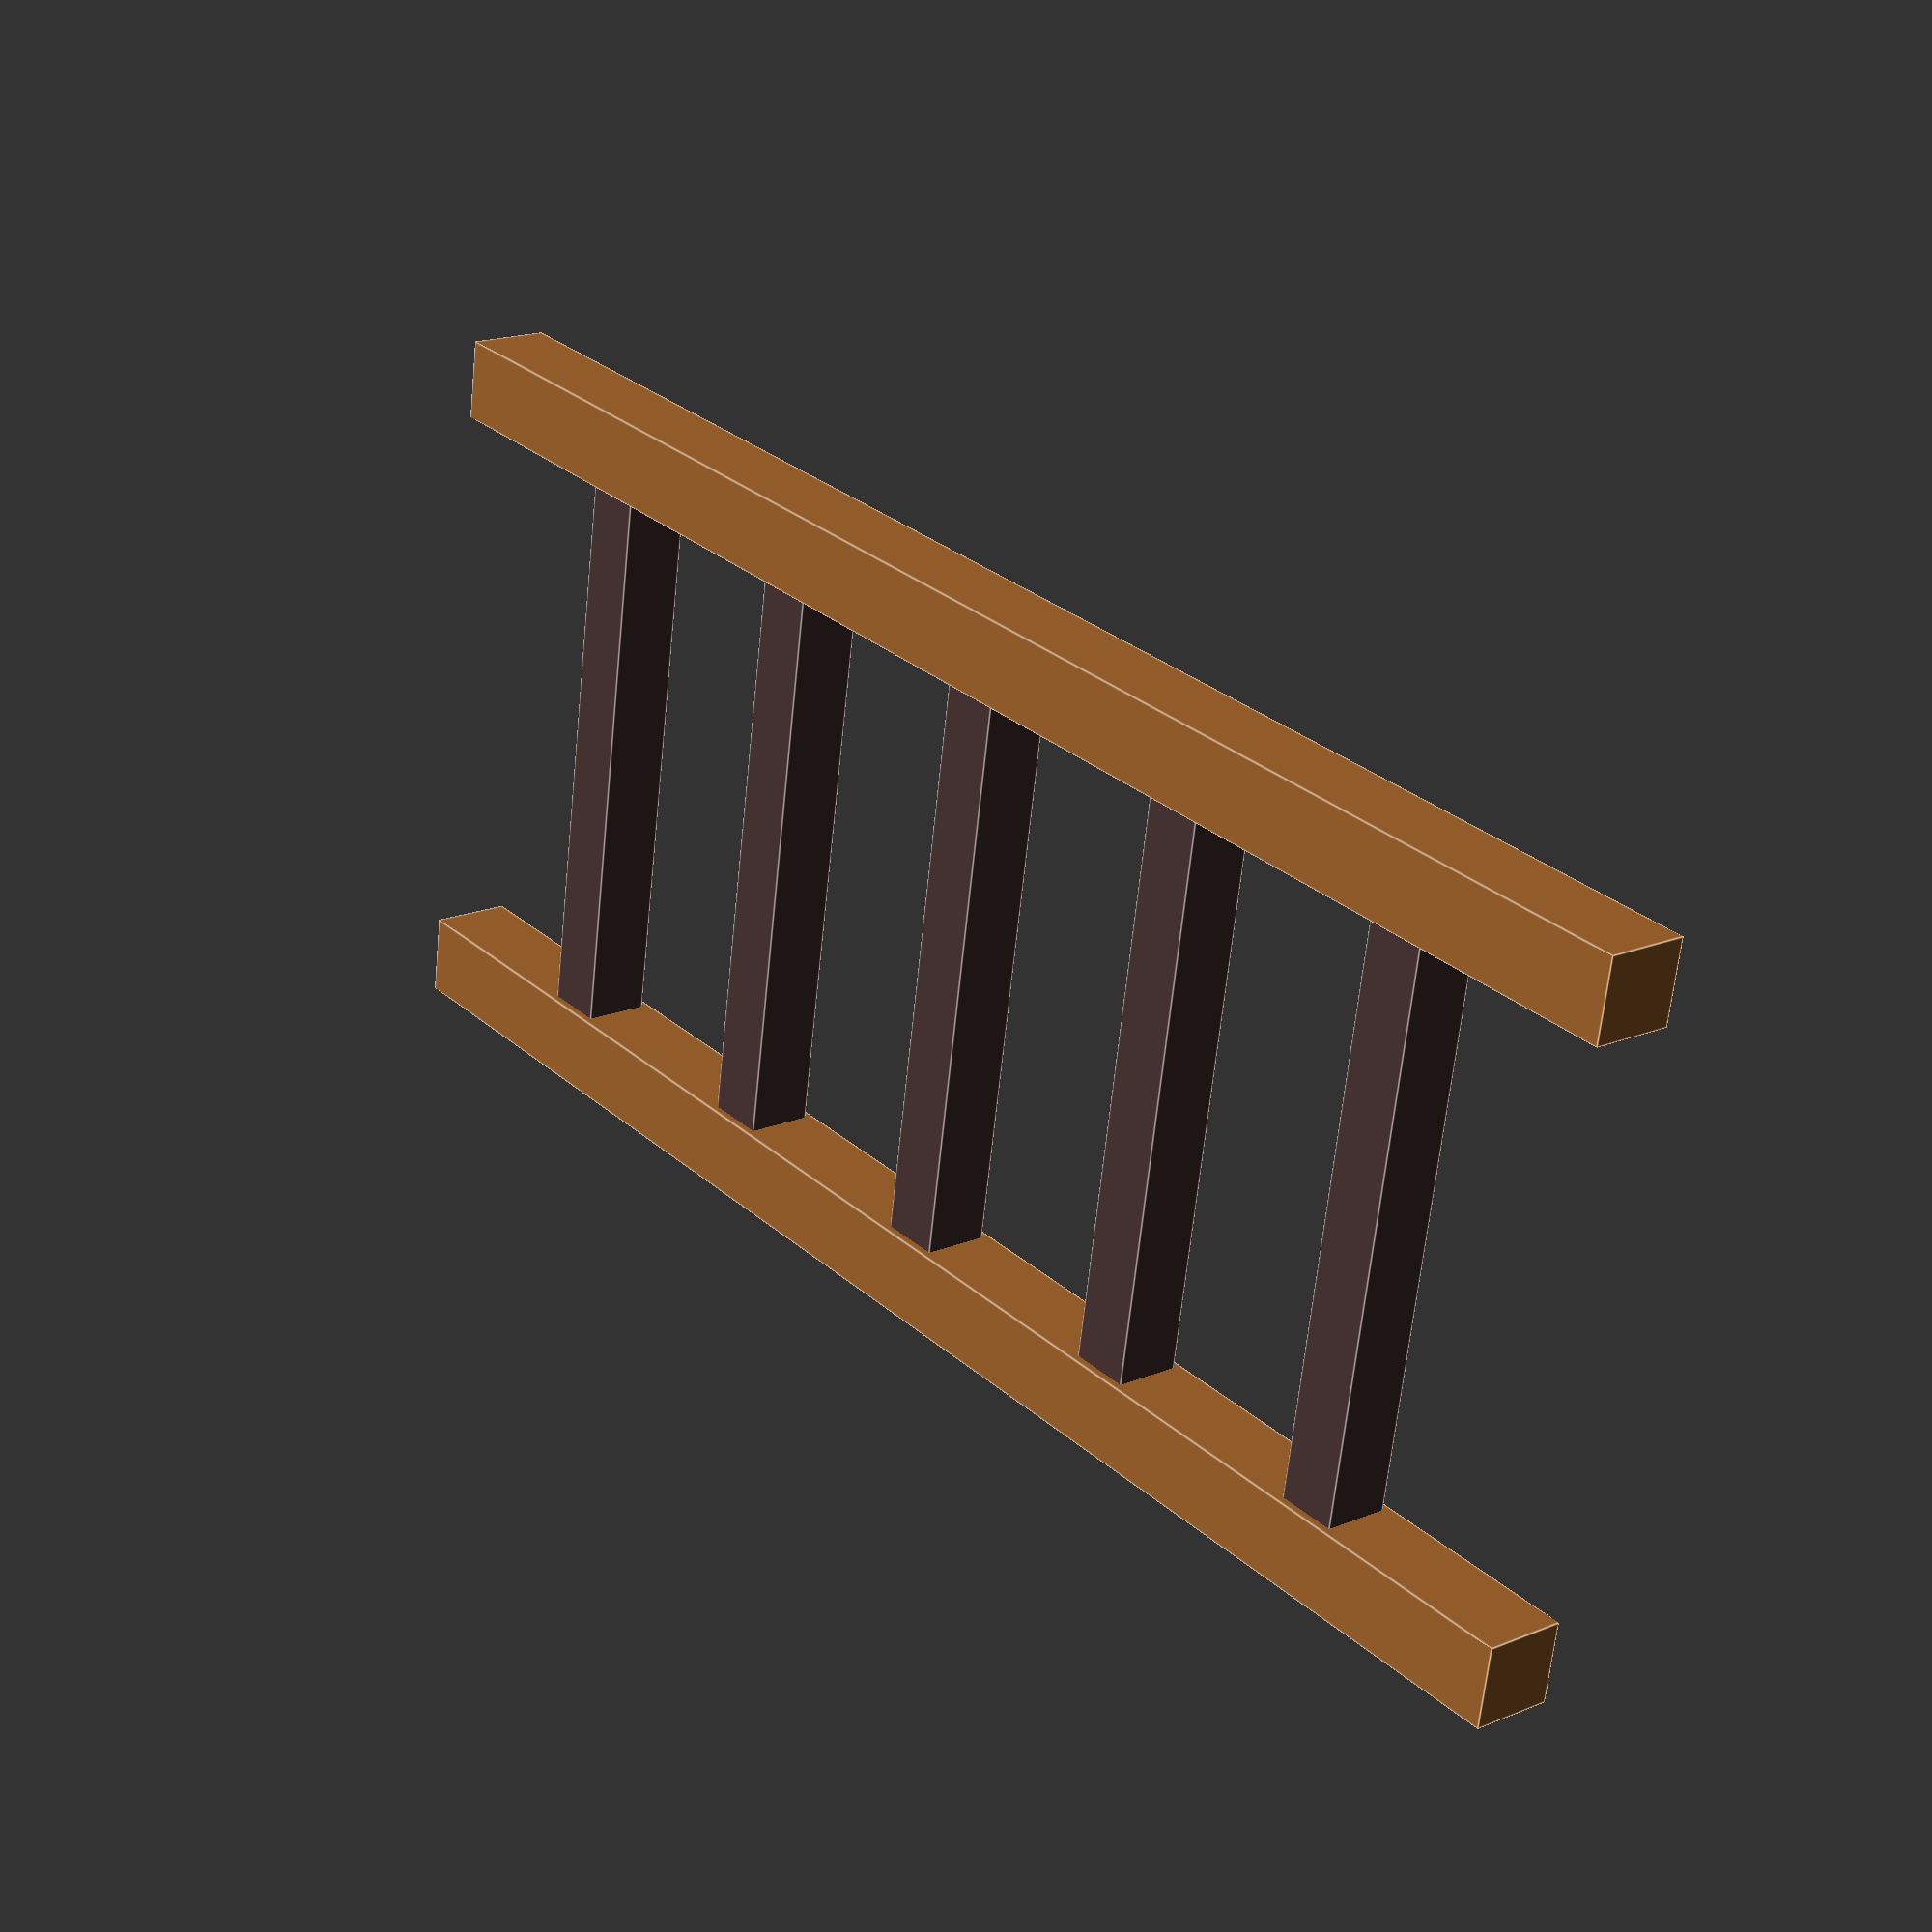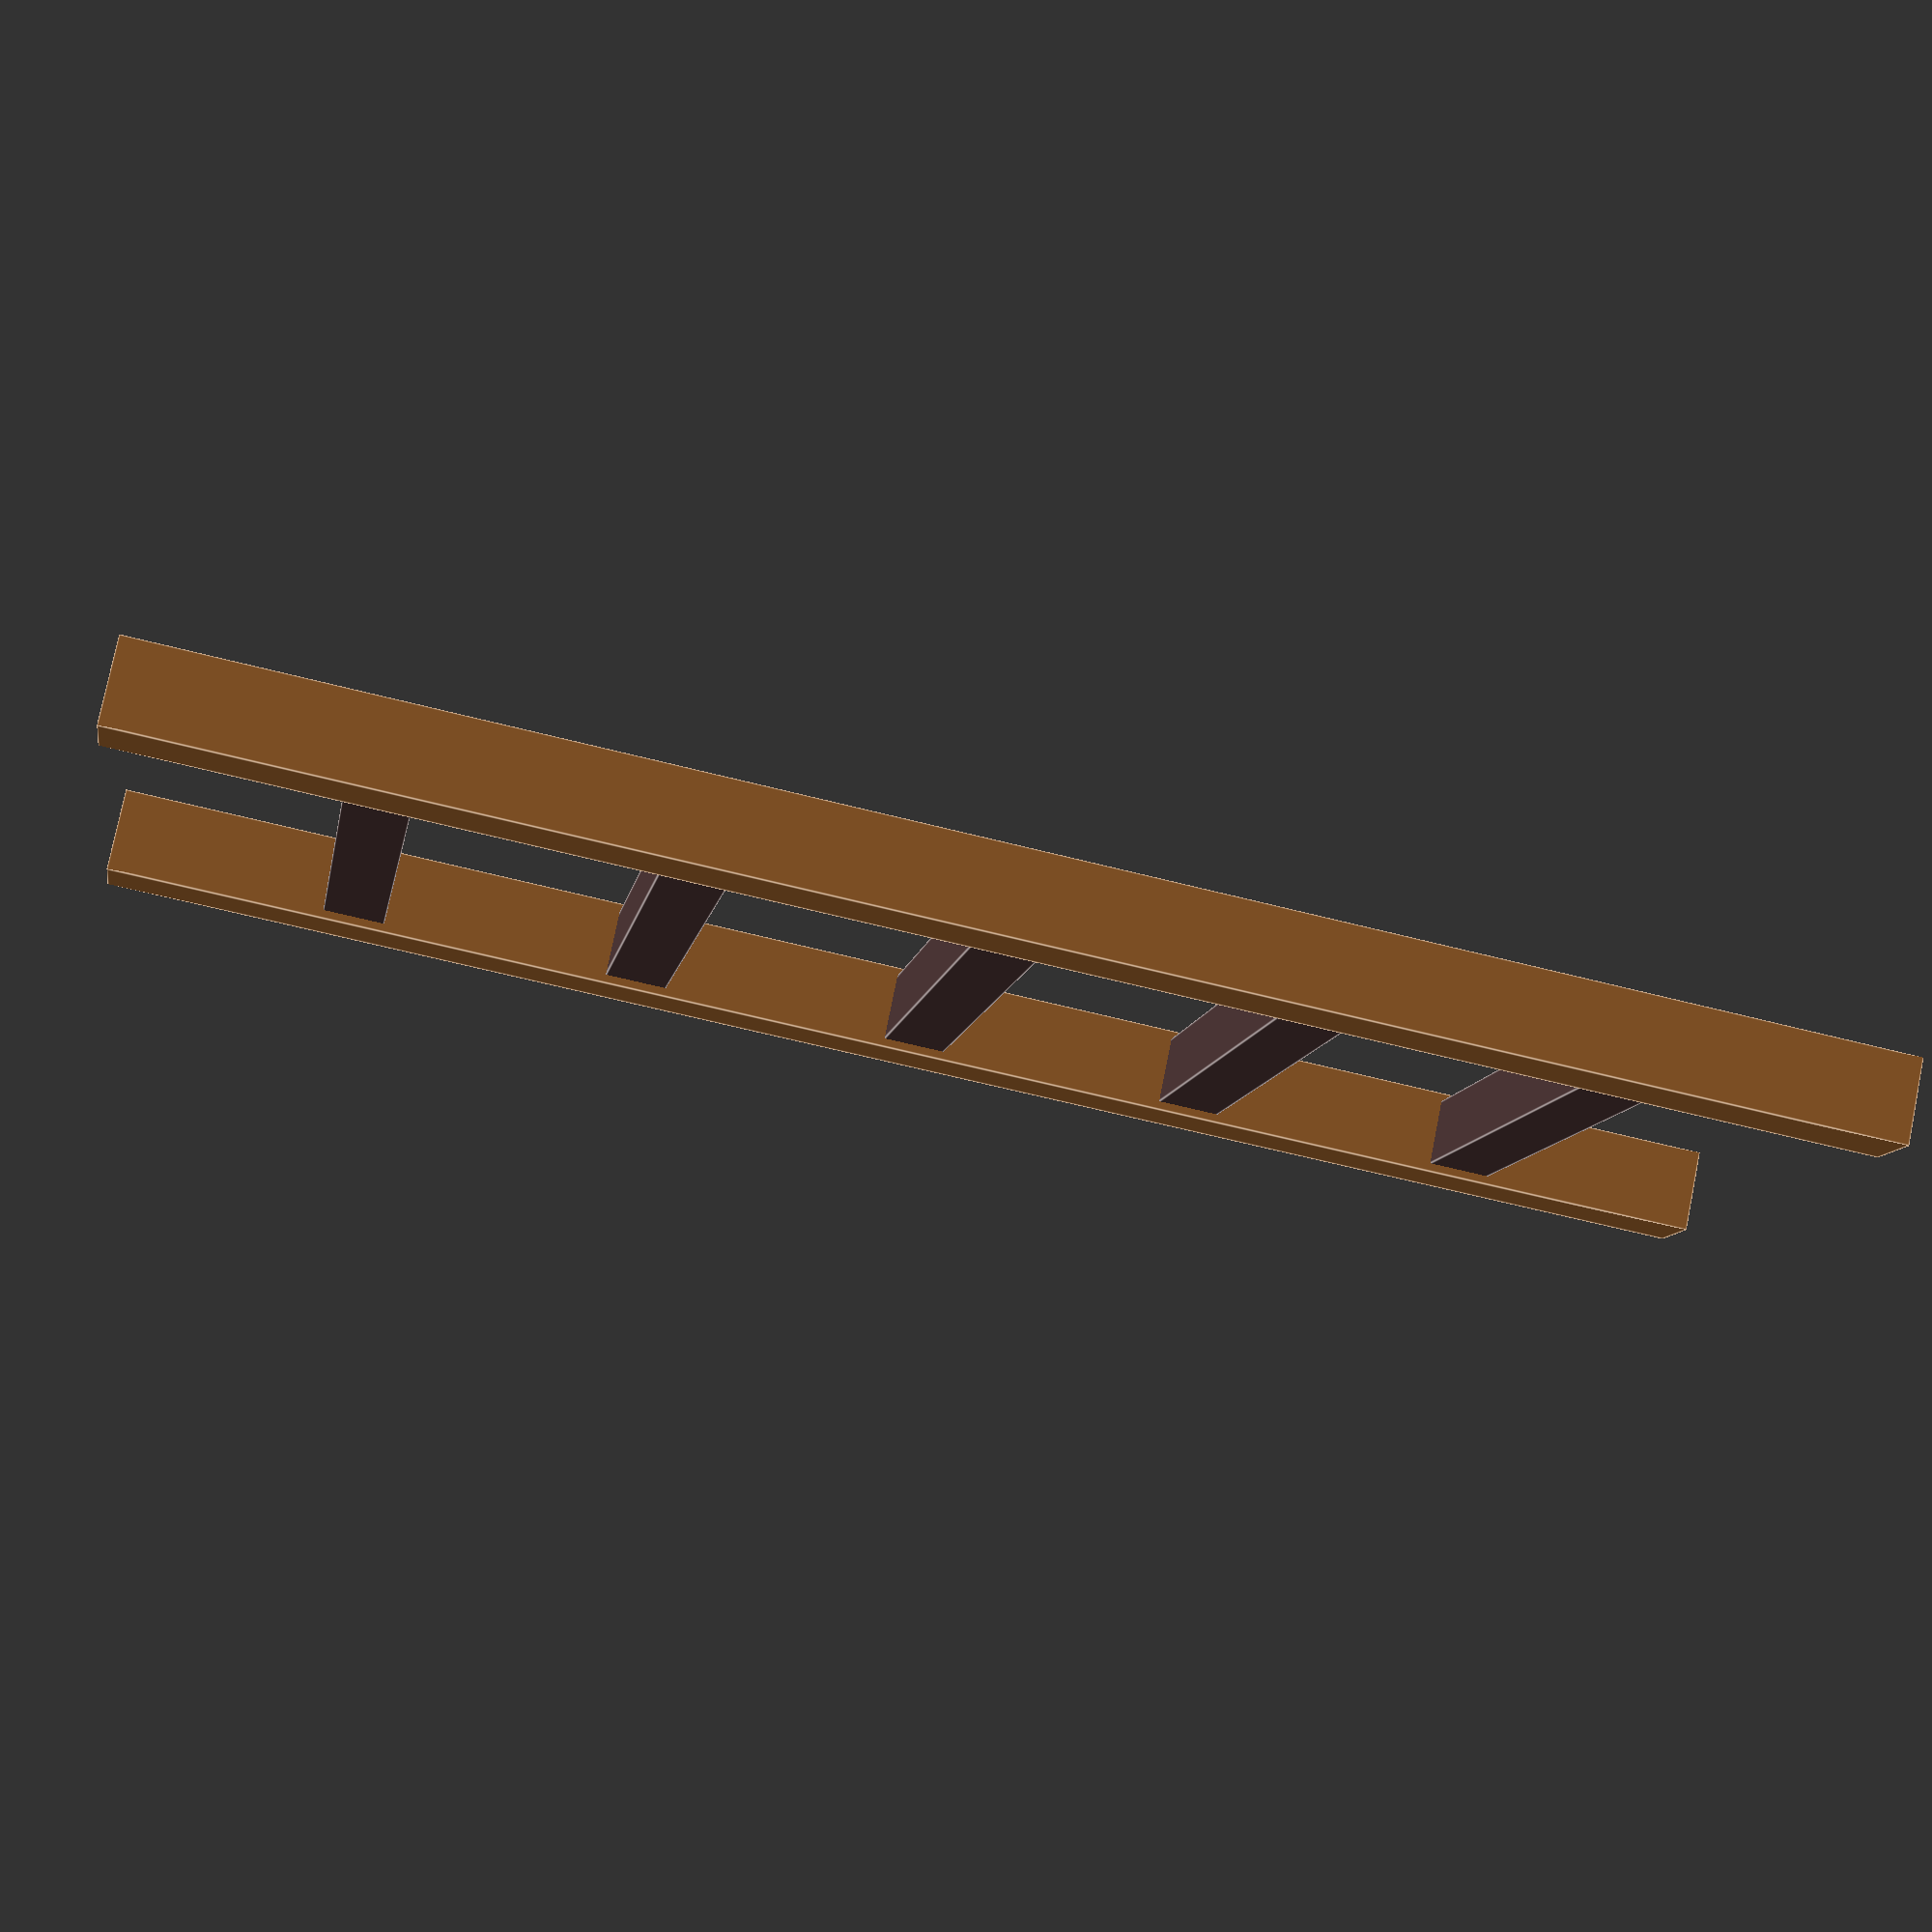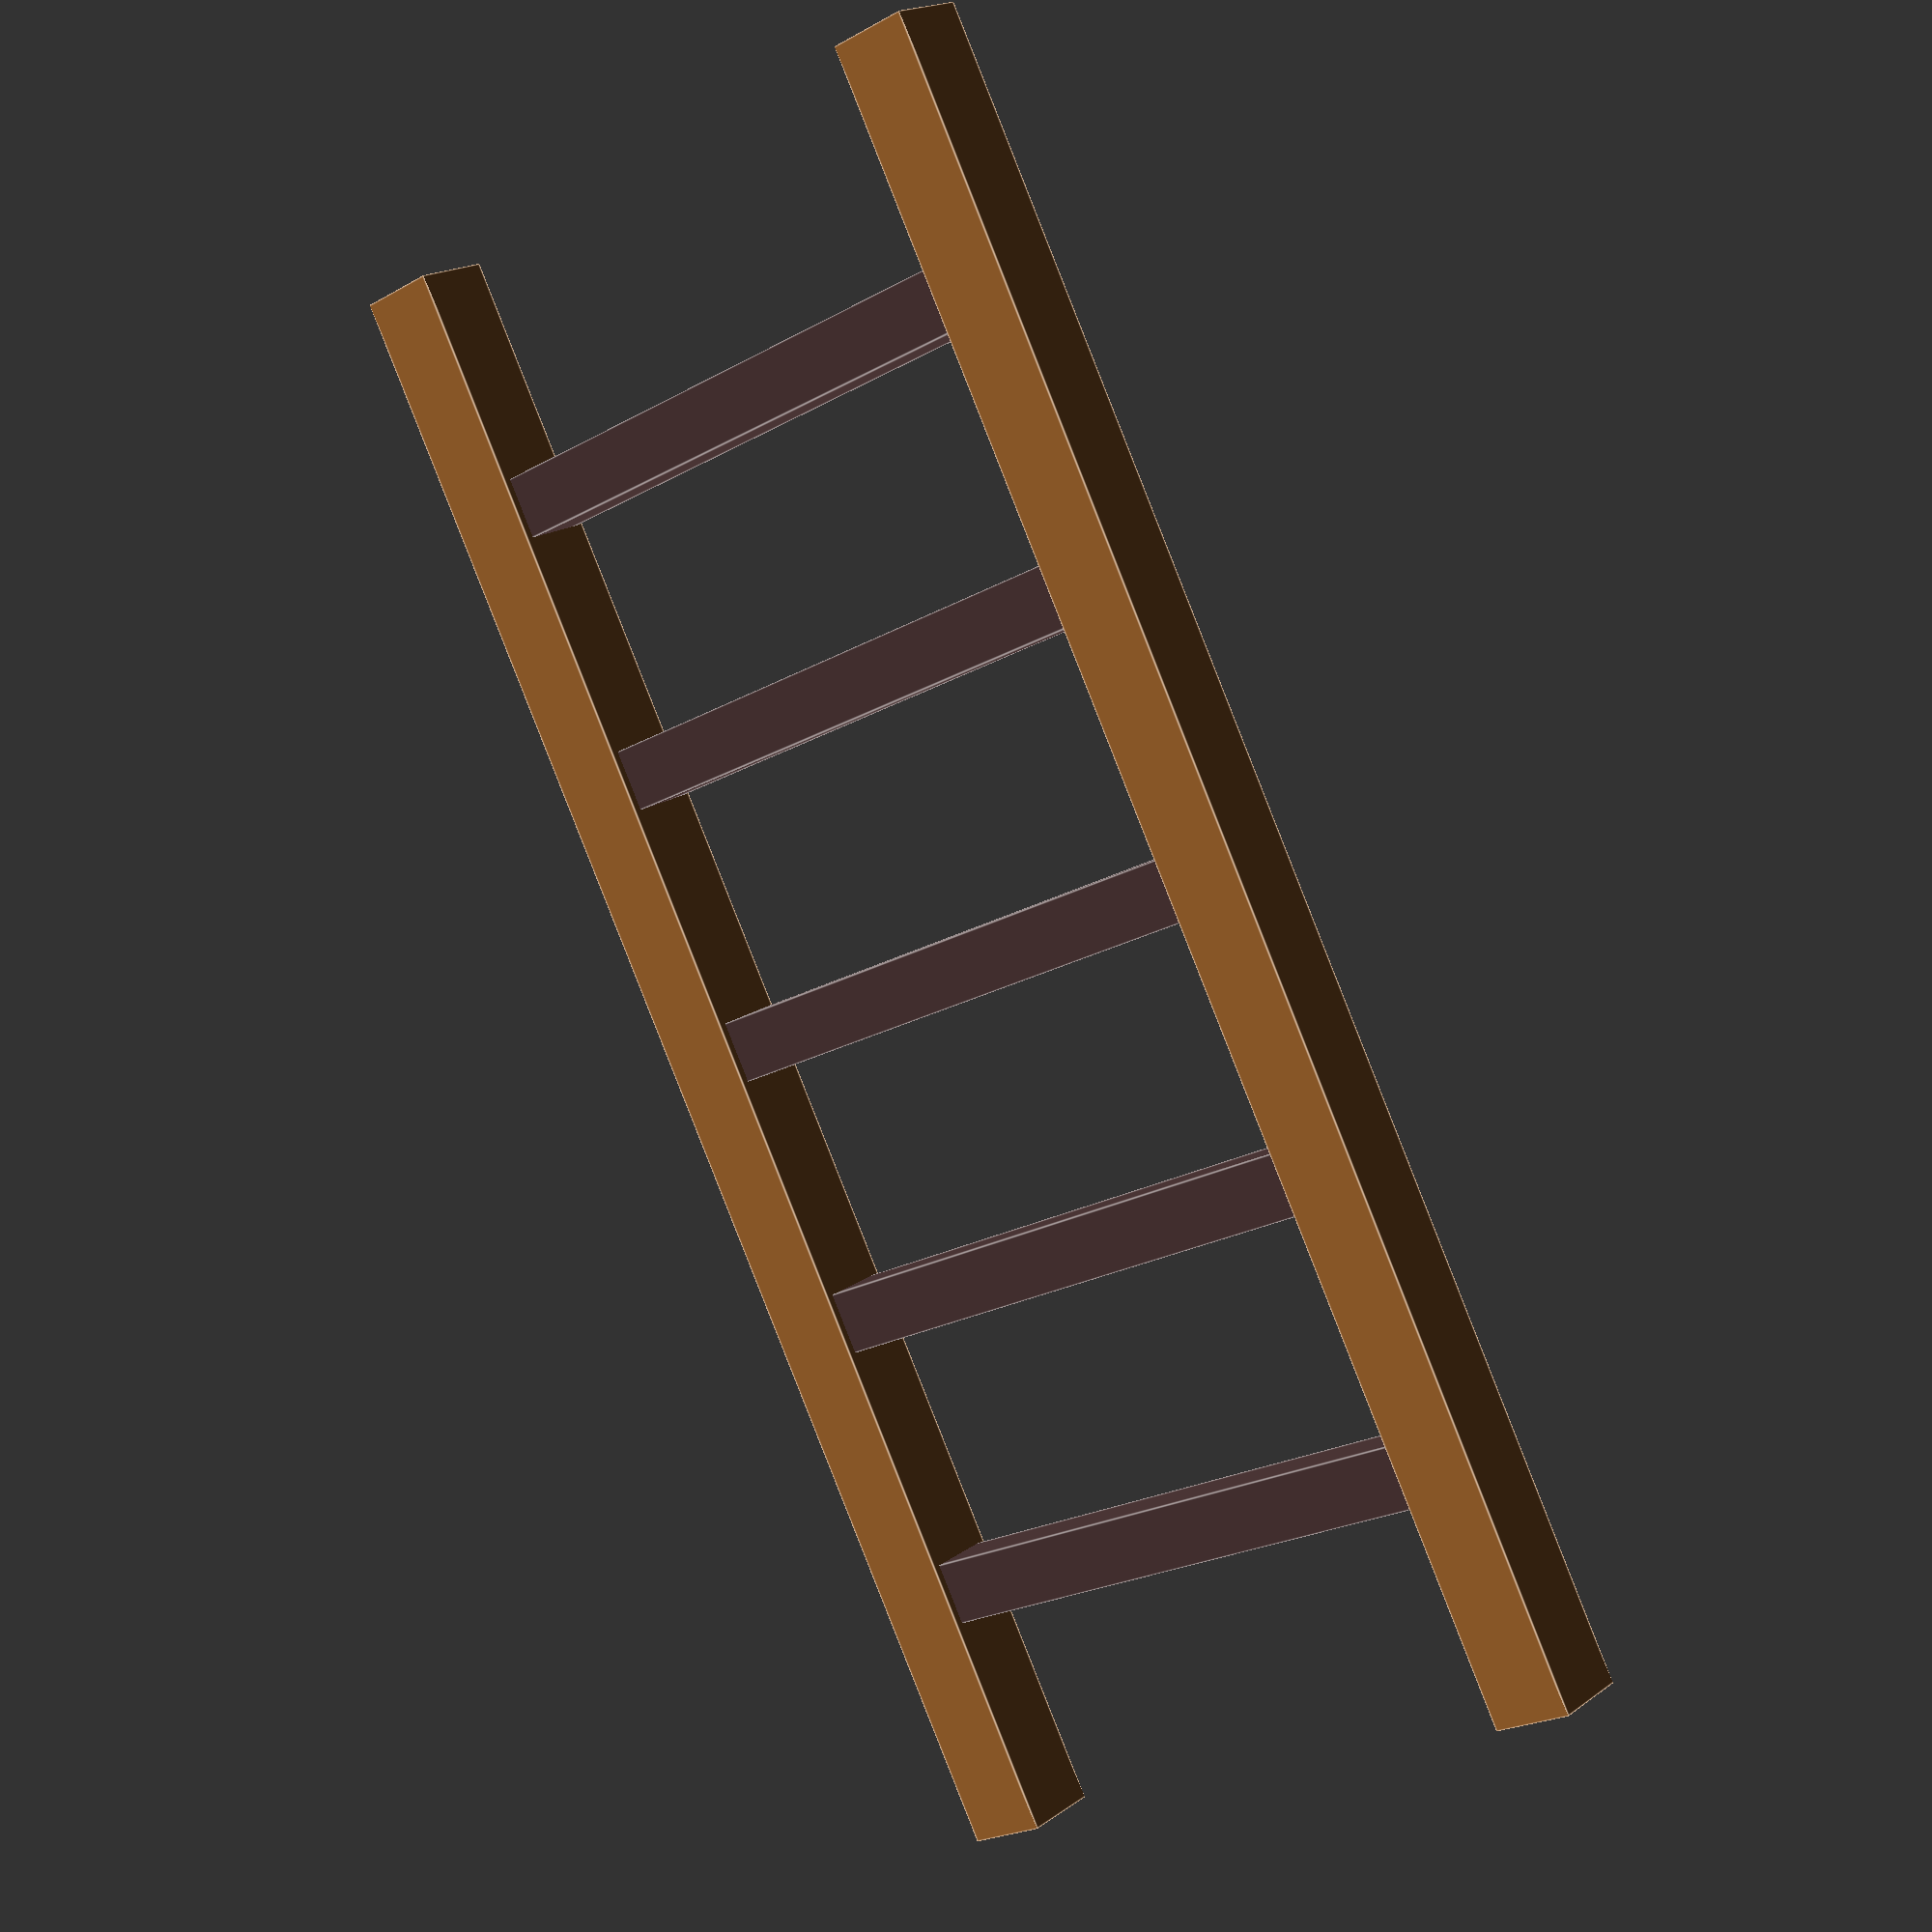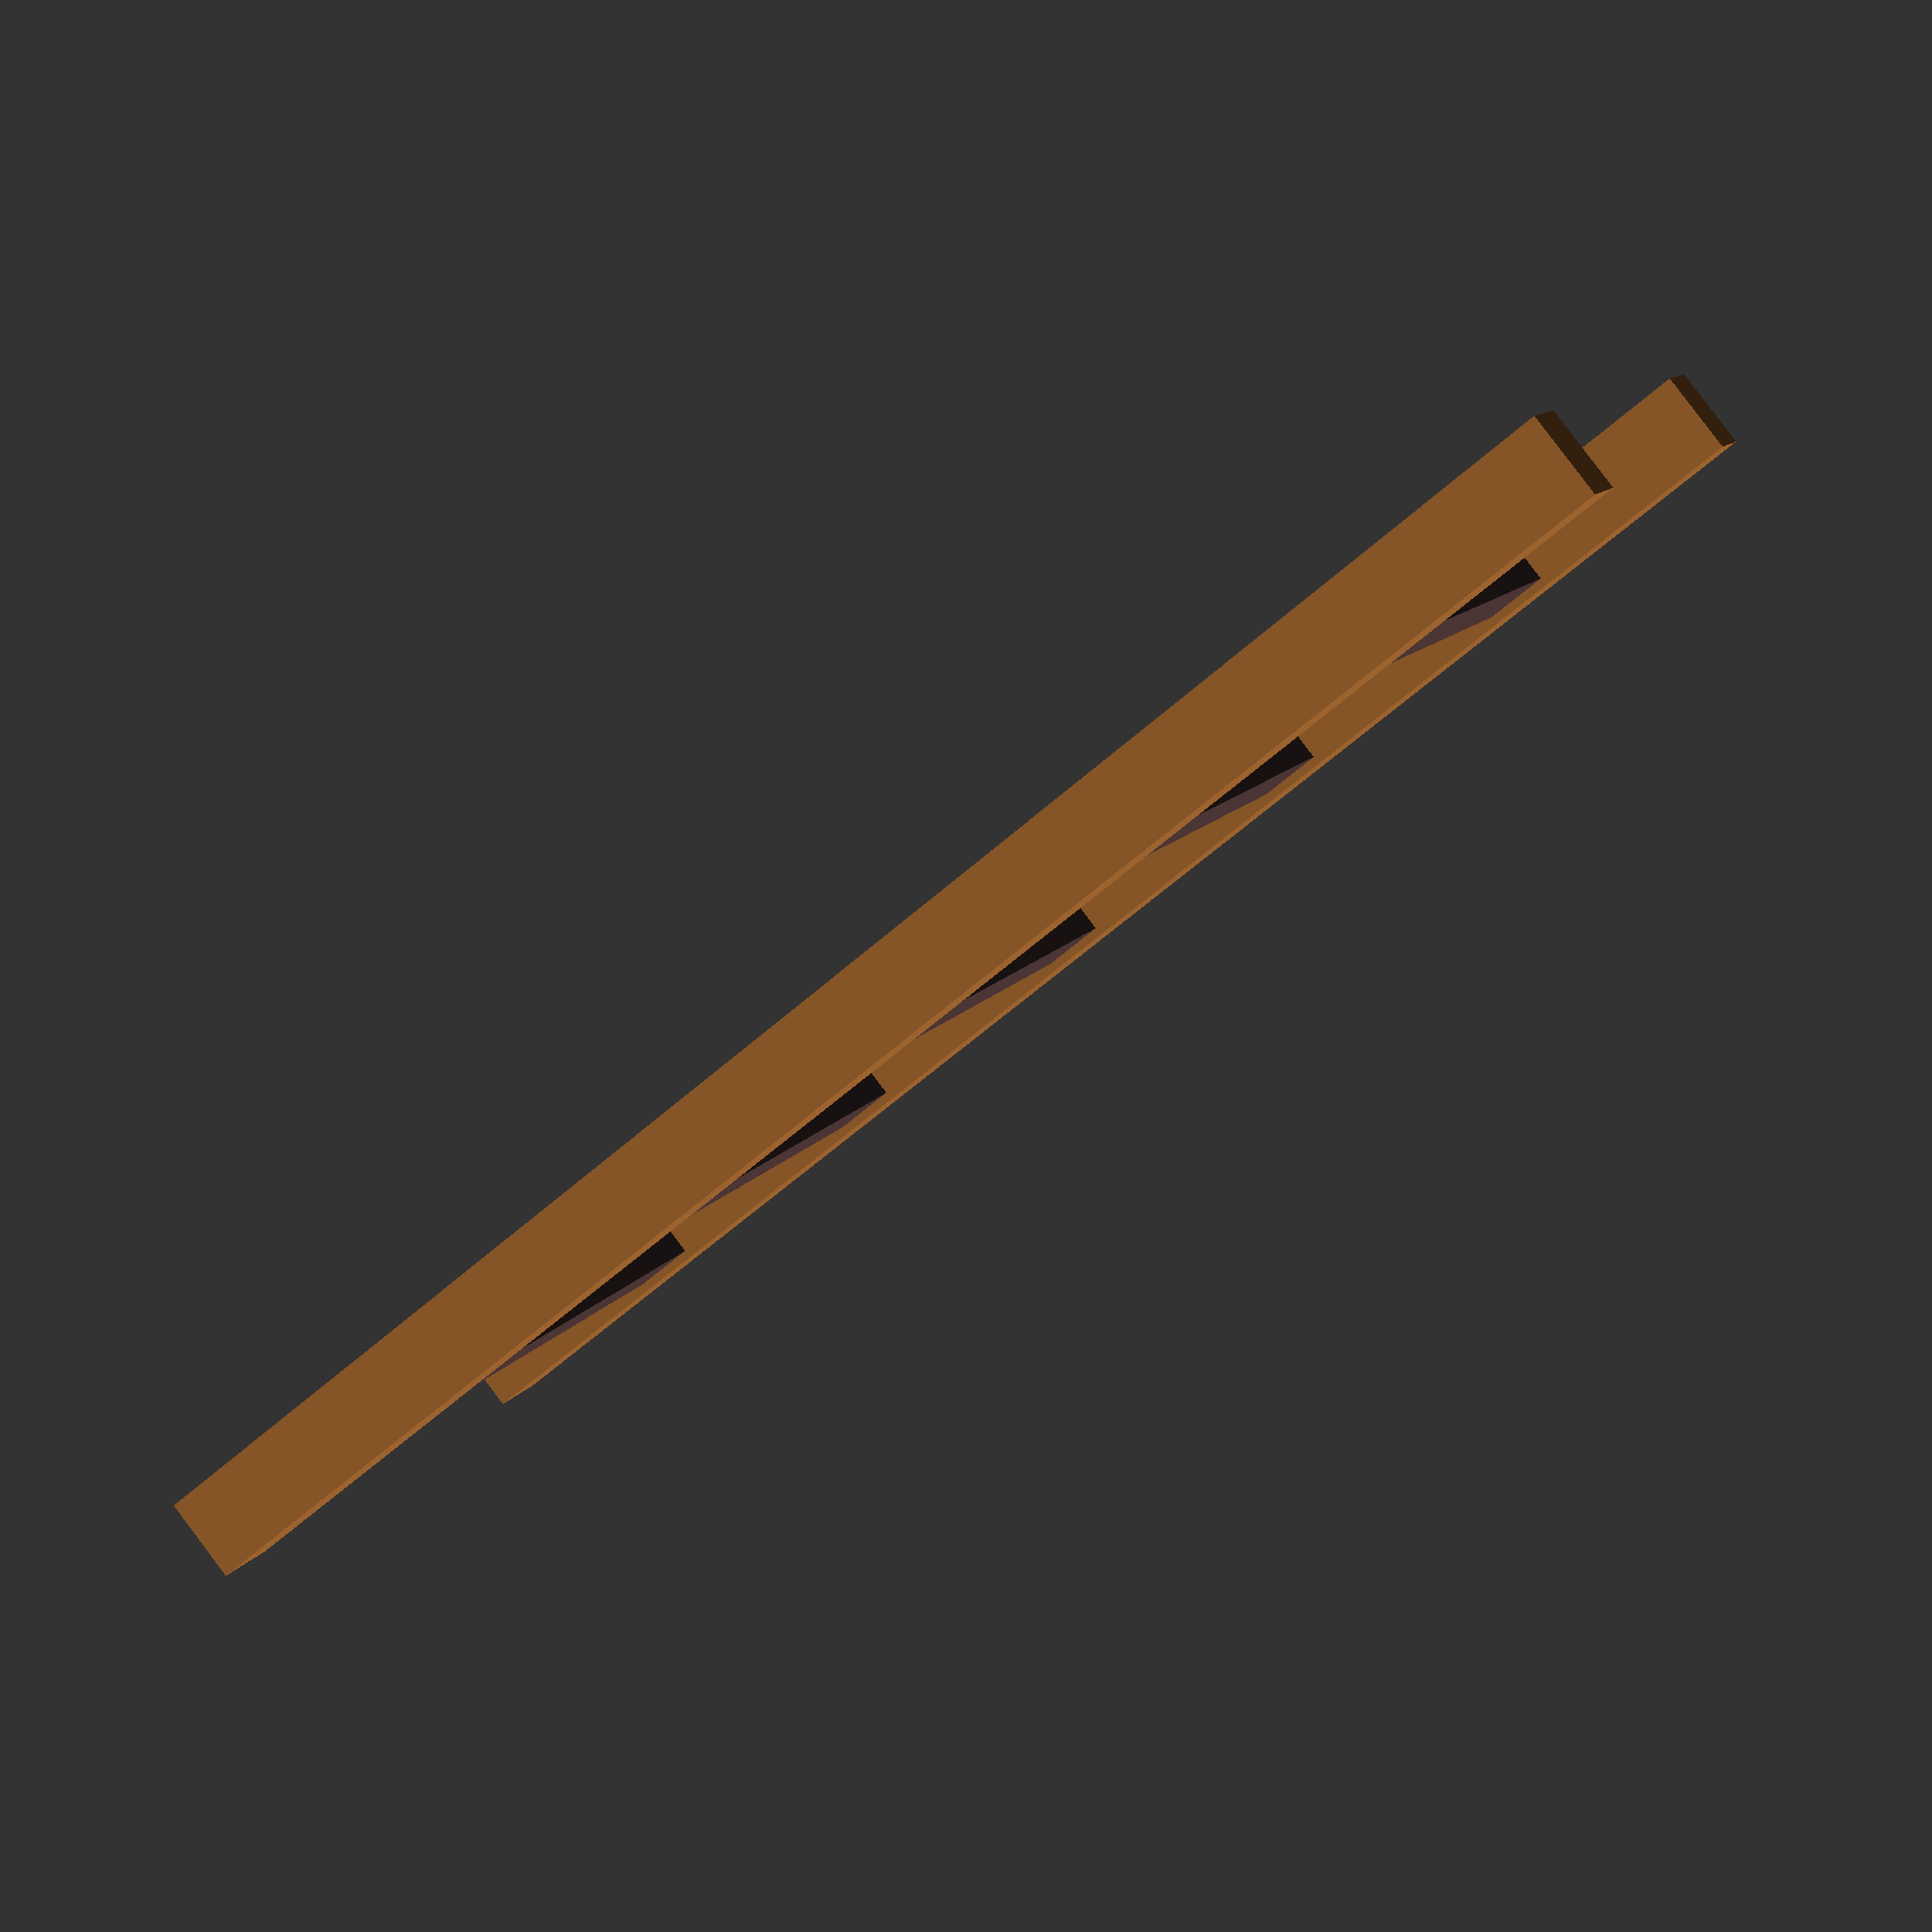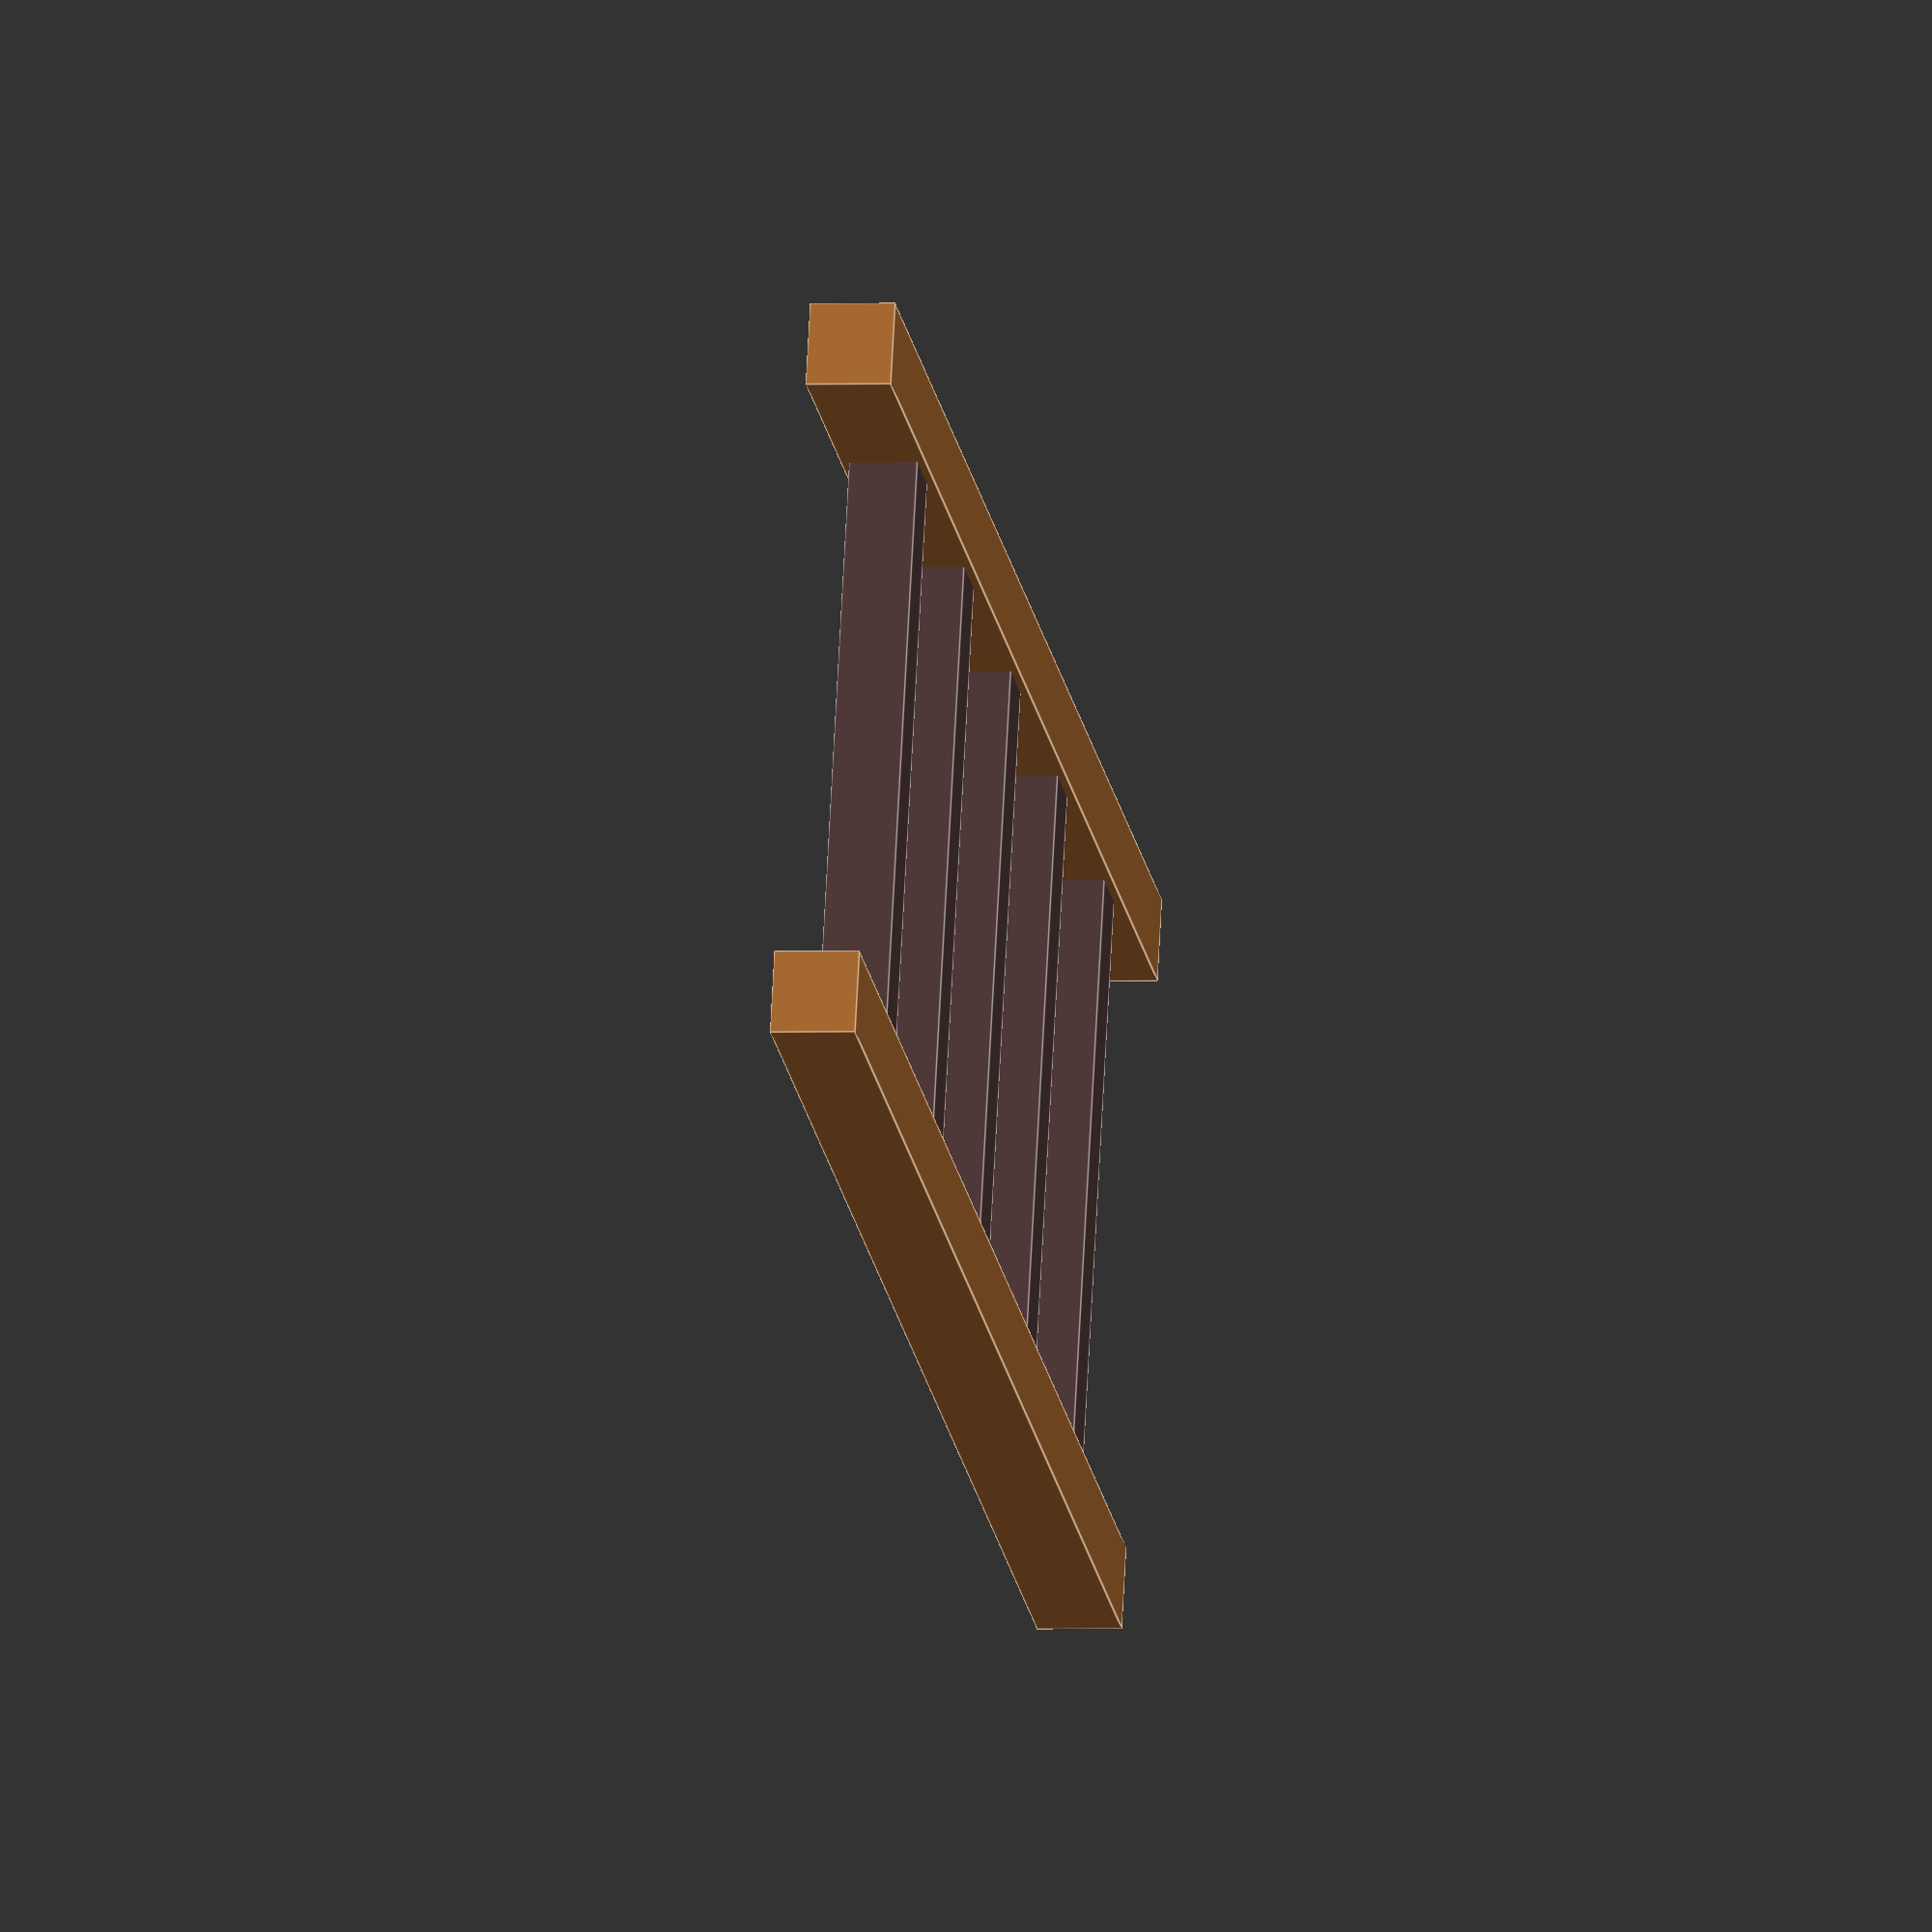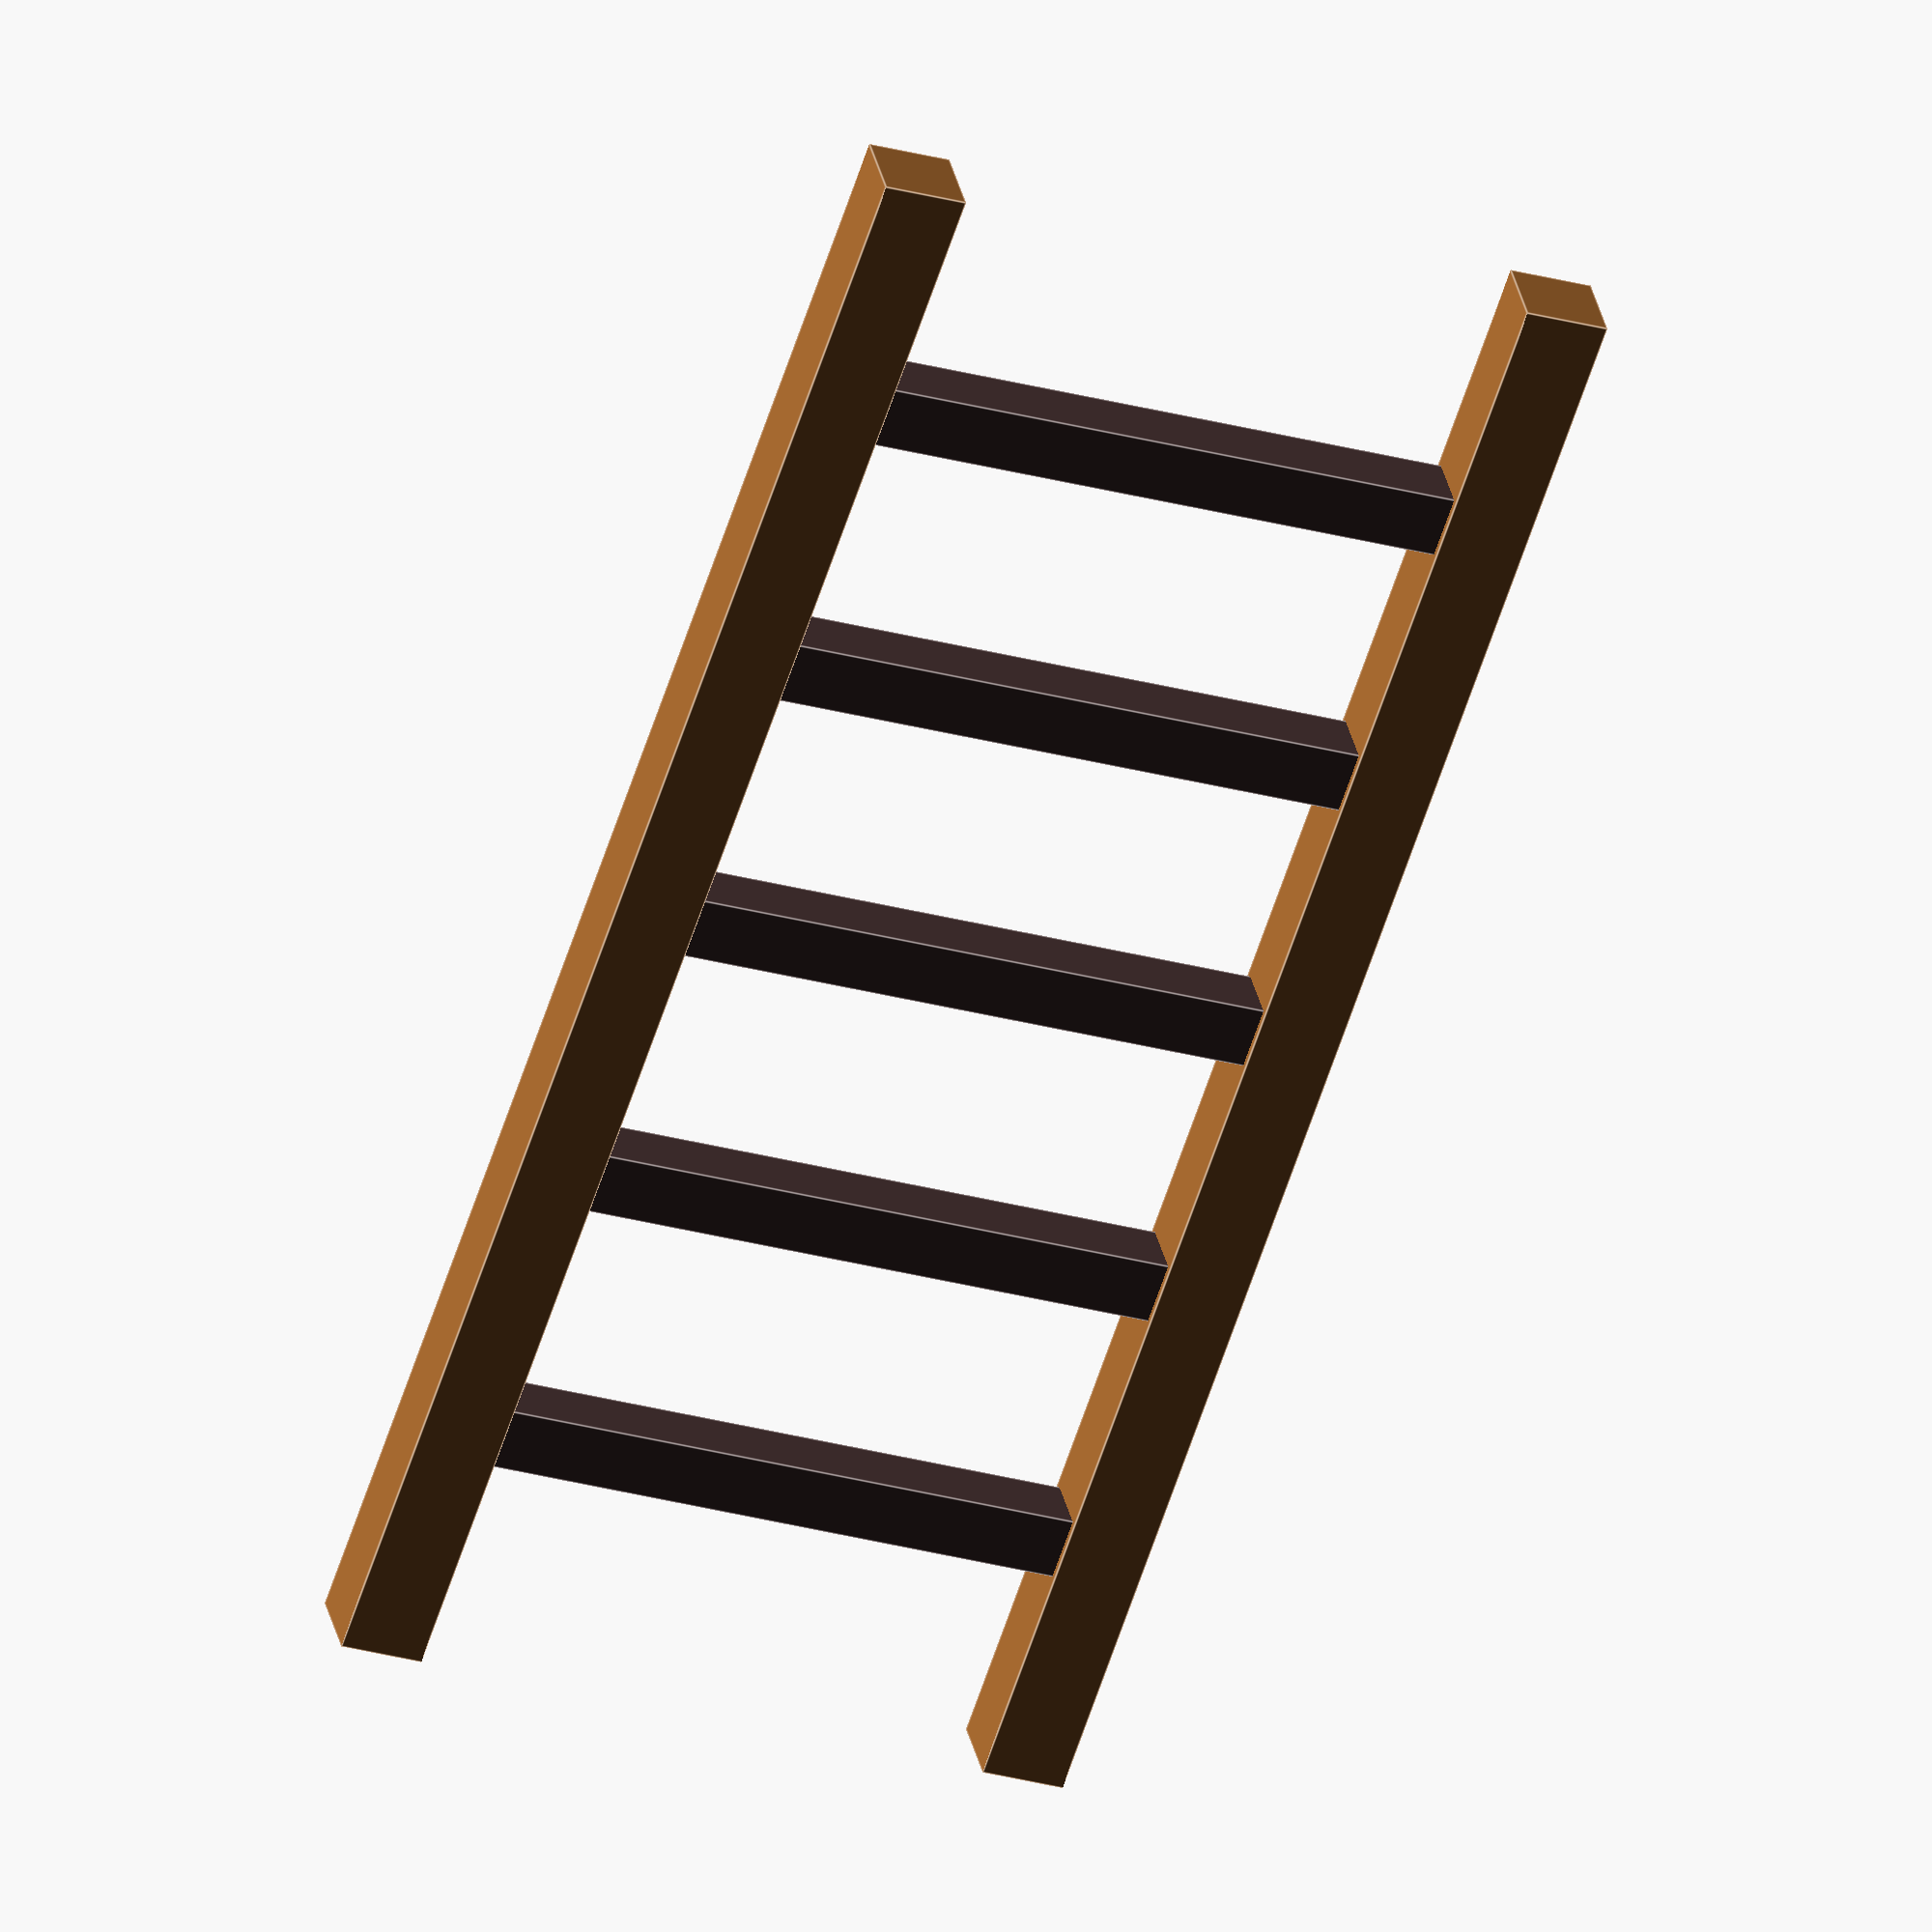
<openscad>
module Ladder_01(){

    color("#A1662F"){
    translate([-0.8,0,0])
    cube([0.2,0.2,4], center = true);

    translate([0.8,0,0])
    cube([0.2,0.2,4], center = true);   
    }  
    color("#4d3737"){
        for(i= [-1.4:0.7:1.4]){
            translate([0,0,i])
            cube([1.6,0.16,0.15], center = true);
            }
        }
    
}

Ladder_01();



// Written by Nicolì Angelo (Gengio) 2024: 
// MIT License

//Permission is hereby granted, free of charge, to any person obtaining a copy of this software and associated documentation files (the "Software"), to deal in the Software without restriction, including without limitation the rights to use, copy, modify, merge, publish, distribute, sublicense, and/or sell copies of the Software, and to permit persons to whom the Software is furnished to do so, subject to the following conditions:

//The above copyright notice and this permission notice shall be included in all copies or substantial portions of the Software.

//THE SOFTWARE IS PROVIDED "AS IS", WITHOUT WARRANTY OF ANY KIND, EXPRESS OR IMPLIED, INCLUDING BUT NOT LIMITED TO THE WARRANTIES OF MERCHANTABILITY, FITNESS FOR A PARTICULAR PURPOSE AND NONINFRINGEMENT. IN NO EVENT SHALL THE AUTHORS OR COPYRIGHT HOLDERS BE LIABLE FOR ANY CLAIM, DAMAGES OR OTHER LIABILITY, WHETHER IN AN ACTION OF CONTRACT, TORT OR OTHERWISE, ARISING FROM, OUT OF OR IN CONNECTION WITH THE SOFTWARE OR THE USE OR OTHER DEALINGS IN THE SOFTWARE.


</openscad>
<views>
elev=330.4 azim=97.5 roll=321.5 proj=p view=edges
elev=241.8 azim=128.9 roll=284.7 proj=p view=edges
elev=88.7 azim=320.5 roll=201.5 proj=p view=edges
elev=239.8 azim=116.9 roll=227.5 proj=p view=wireframe
elev=20.5 azim=87.0 roll=188.9 proj=o view=edges
elev=63.0 azim=191.8 roll=161.6 proj=o view=edges
</views>
